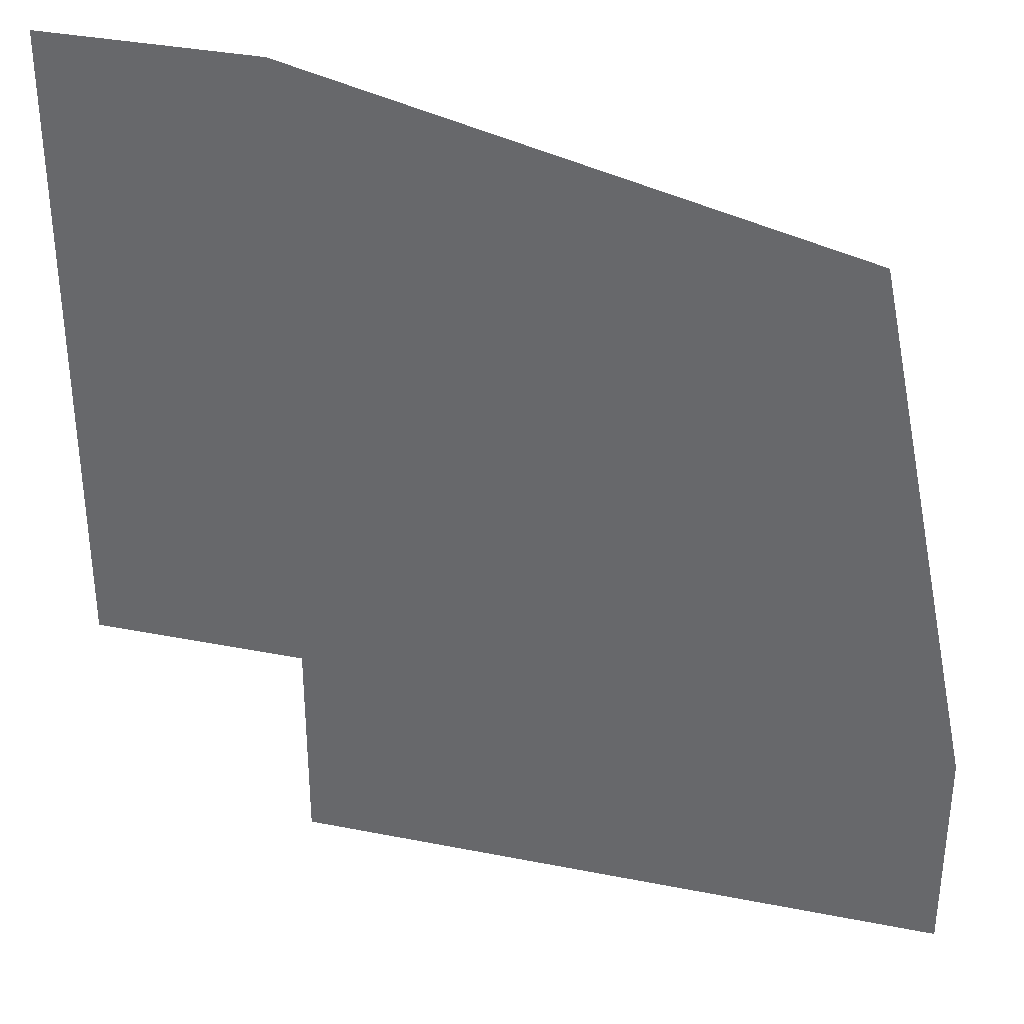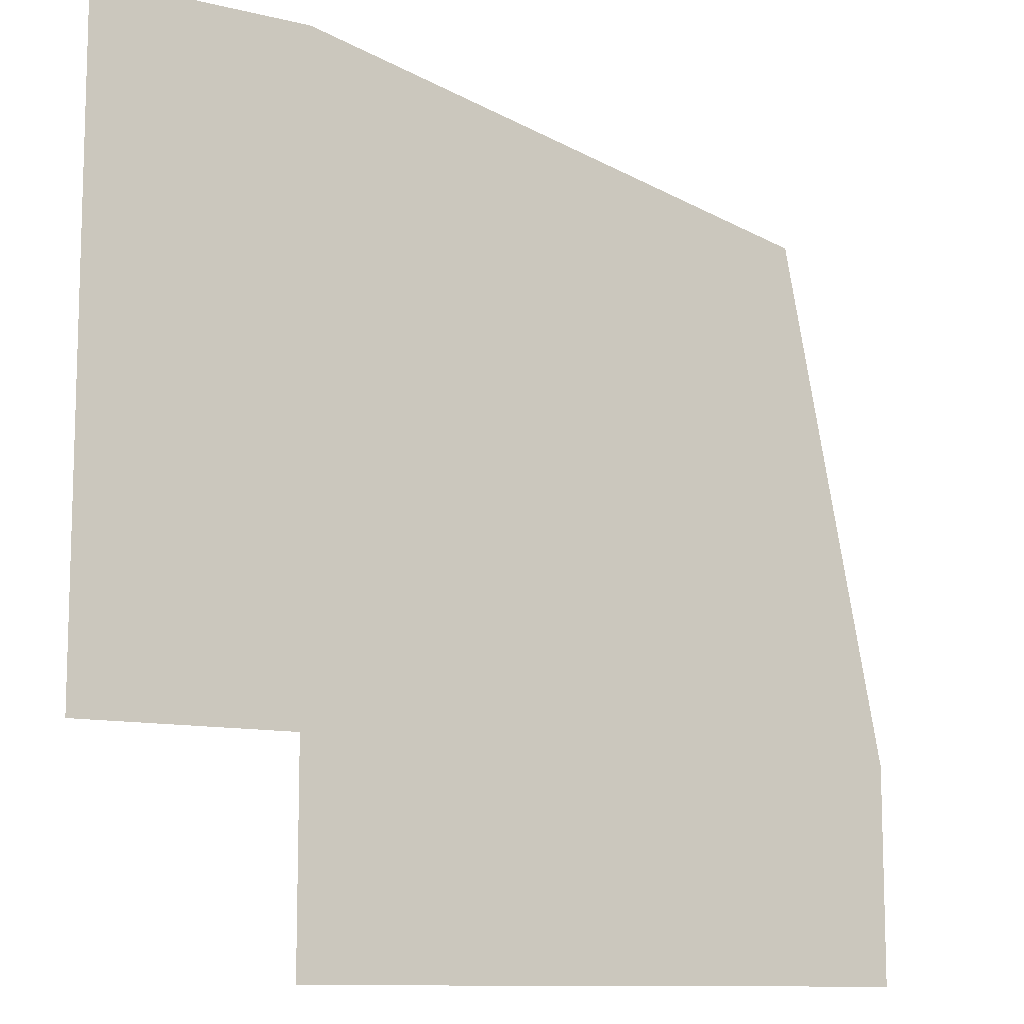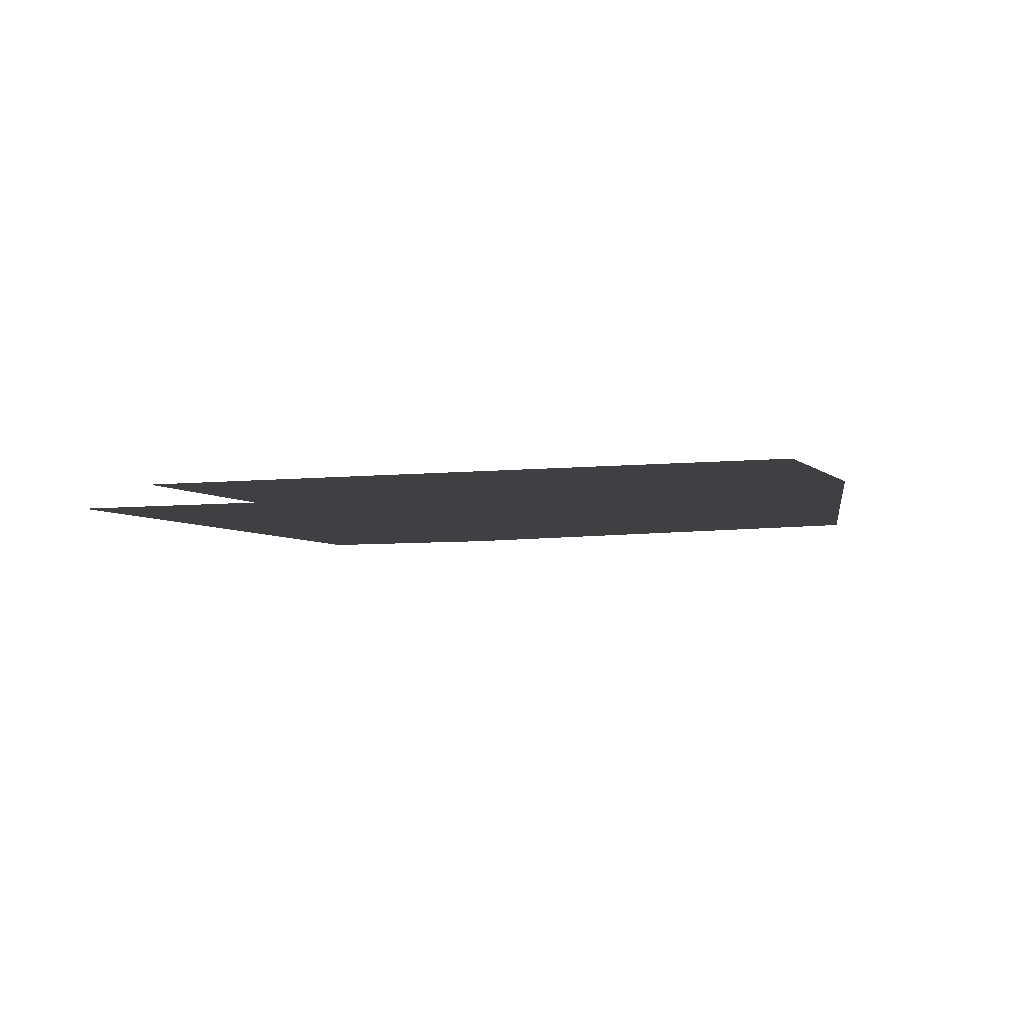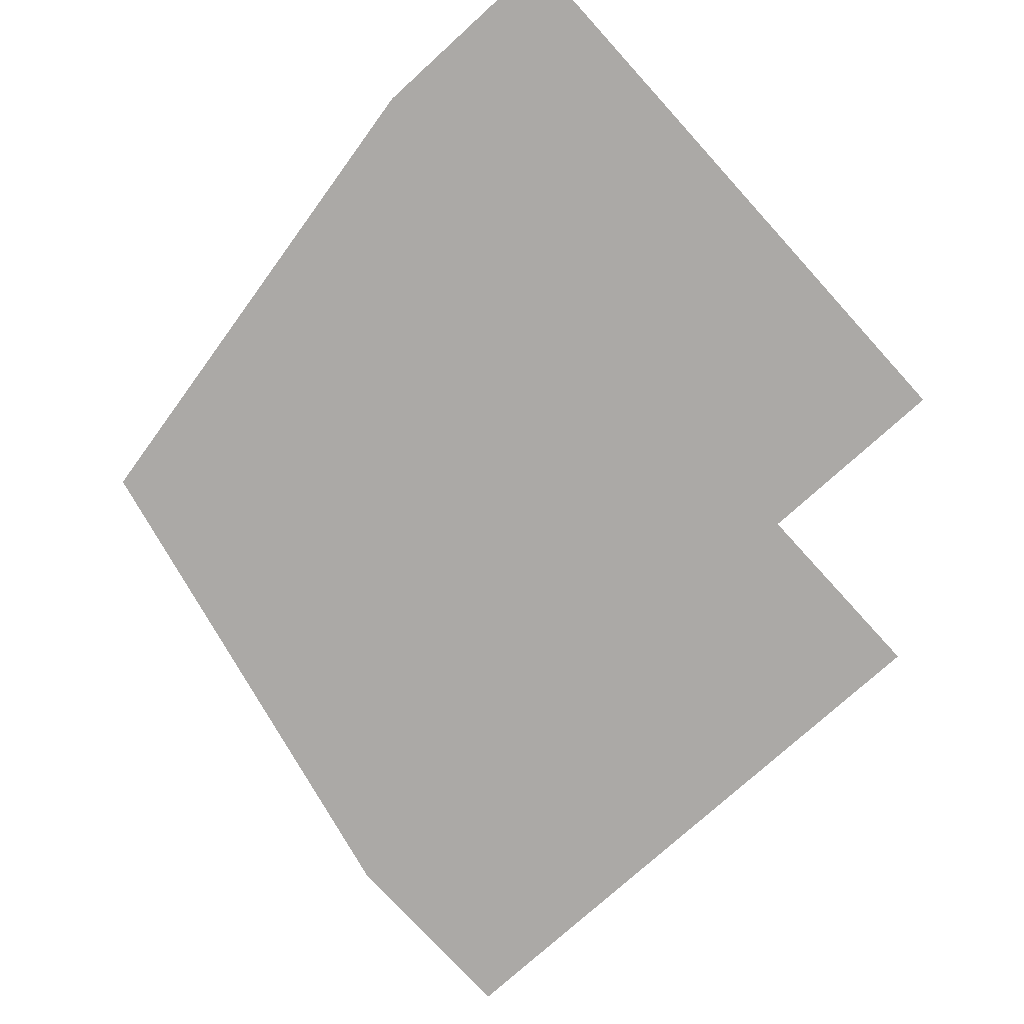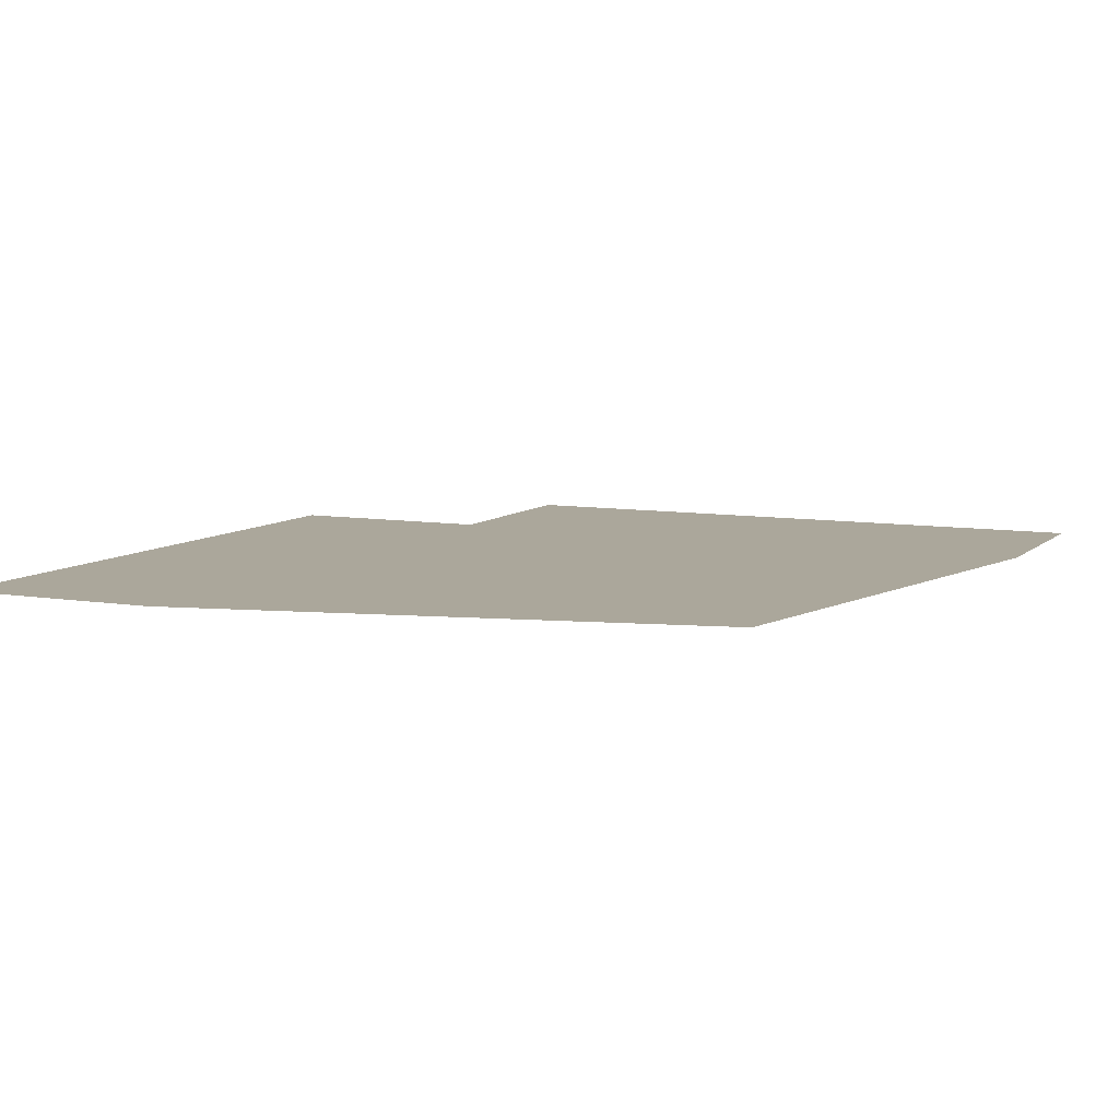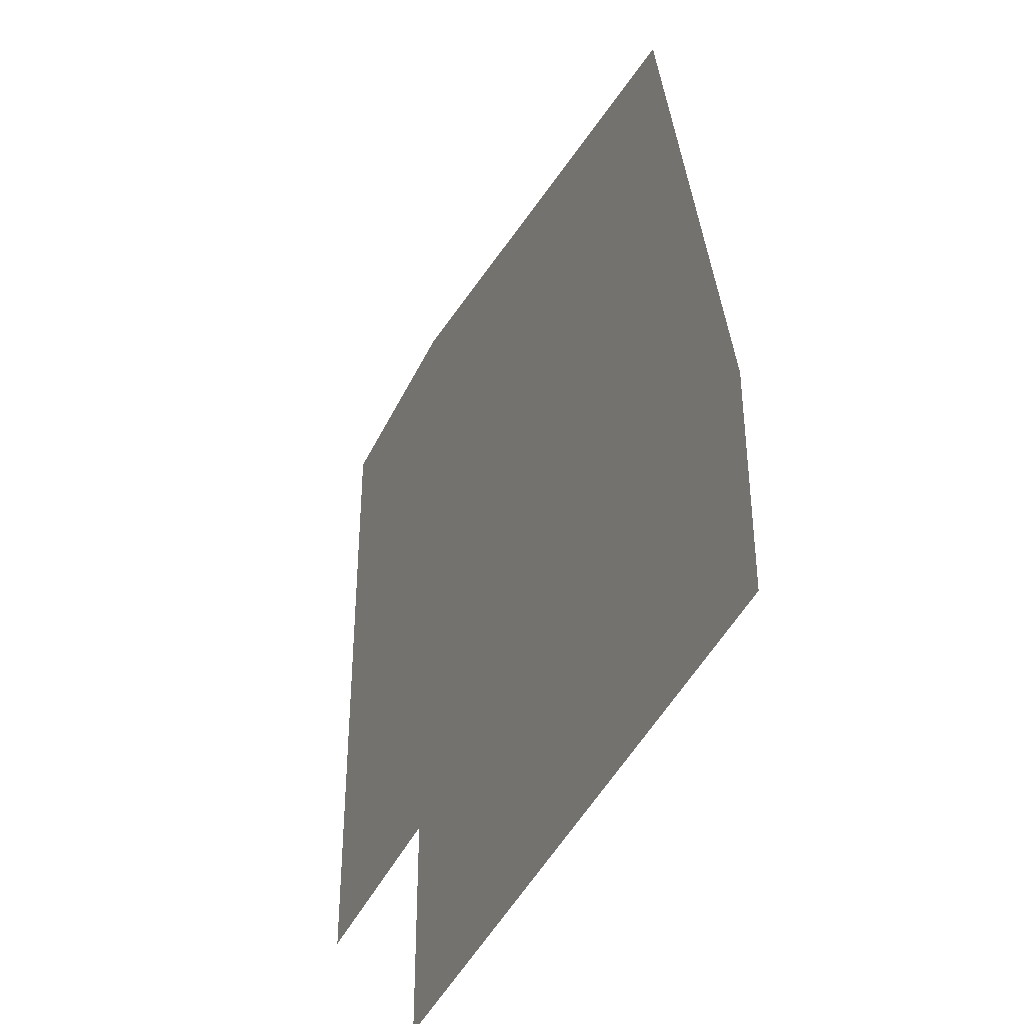
<metadata>
{"format":"obj","ext":"obj","renderer":"f3d","projection":"perspective","resolution":1024,"background":"white","views":[{"elev":34.9,"azim":14.8,"up":"+Z"},{"elev":-10.8,"azim":-31.5,"up":"+Z"},{"elev":-4.8,"azim":-68.7,"up":"+Y"},{"elev":-75.6,"azim":132.3,"up":"+Y"},{"elev":8.2,"azim":24.9,"up":"+Y"},{"elev":-42.1,"azim":66.5,"up":"+Z"}]}
</metadata>
<code>
g ripple
v 0.3 0.03935 0.3
v 0.3 0.03935 0.6978
v 7.629e-08 0.03935 0.75
v 7.629e-08 0.03935 0.3
v 0.5536 0.03935 0.5536
v 0.6992 0.03935 0.3
v 1.2 0.03935 0.3
v 0.6992 0.03935 0.3
v 0.8133 0.03935 3.052e-07
v 1.2 0.03935 0
v 1.2 0.03935 0.3
v 0.5536 0.03935 0.5536
v 0.738 0.03935 0.738
v 0.3 0.03935 1.2
v 0.3 0.03935 0.6978
v 7.629e-08 0.03935 1.2
v 7.629e-08 0.03935 0.75
v 1.052 0.03935 1.023
v 0.6992 0.03935 0.3
v 0.3 0.03935 0.3
v 0.3 0.03935 0
v 0.8133 0.03935 3.052e-07
g ripple_0
f 3 2 1
f 4 3 1
f 2 5 1
f 6 1 5
f 9 8 7
f 10 9 7
f 8 12 11
f 12 13 11
f 14 13 12
f 15 14 12
f 16 14 15
f 17 16 15
f 14 18 13
f 13 18 11
f 21 20 19
f 22 21 19

</code>
